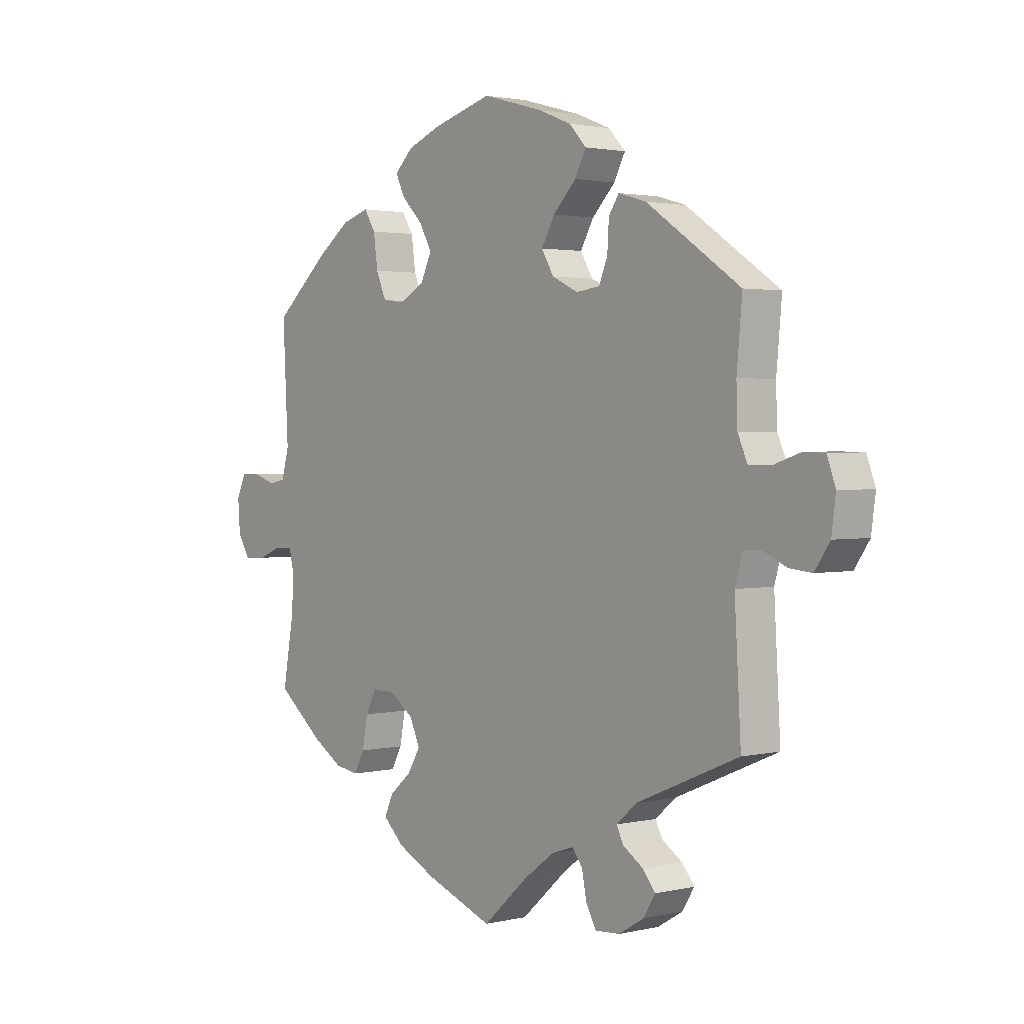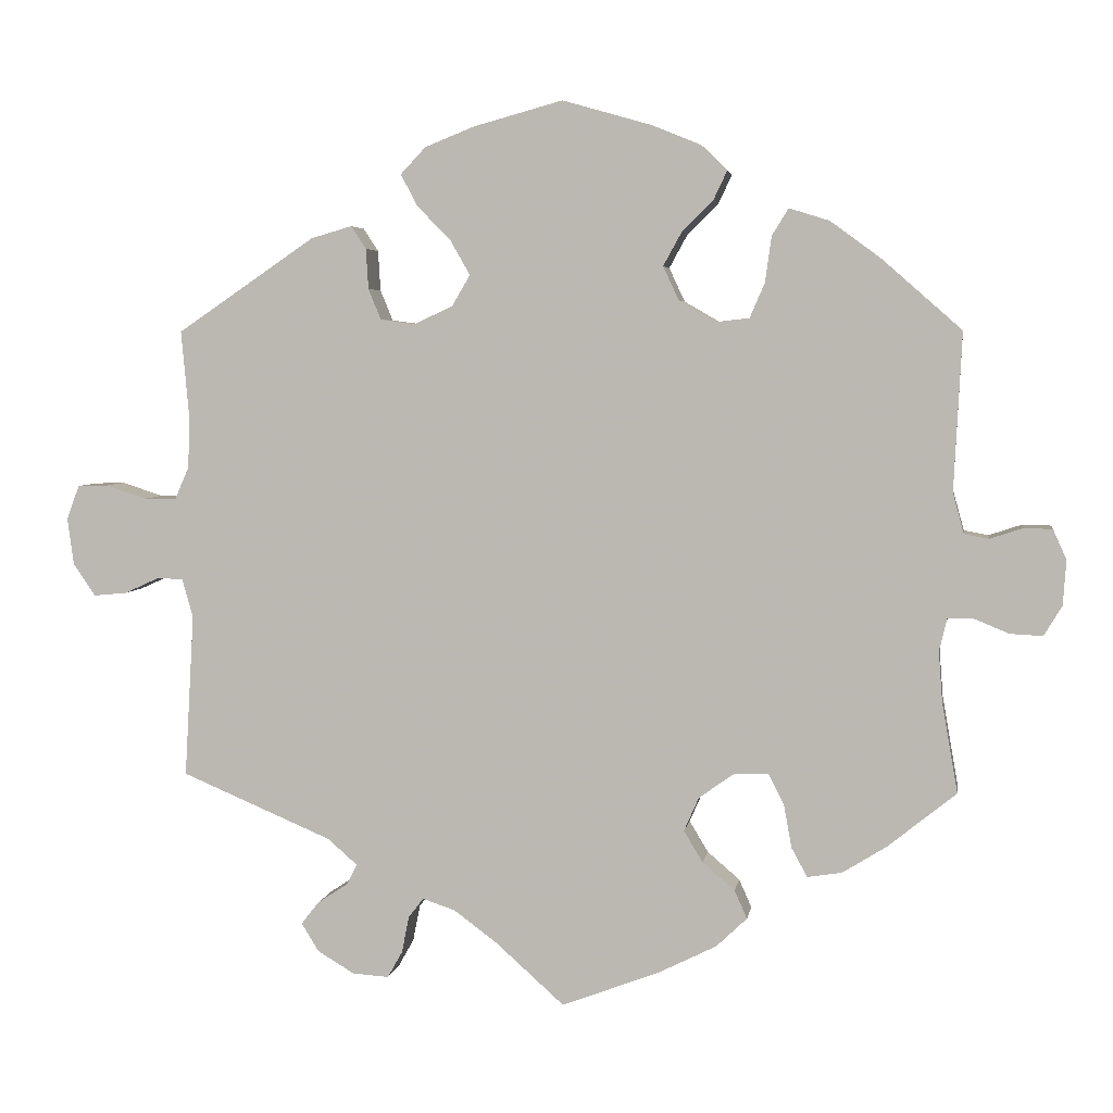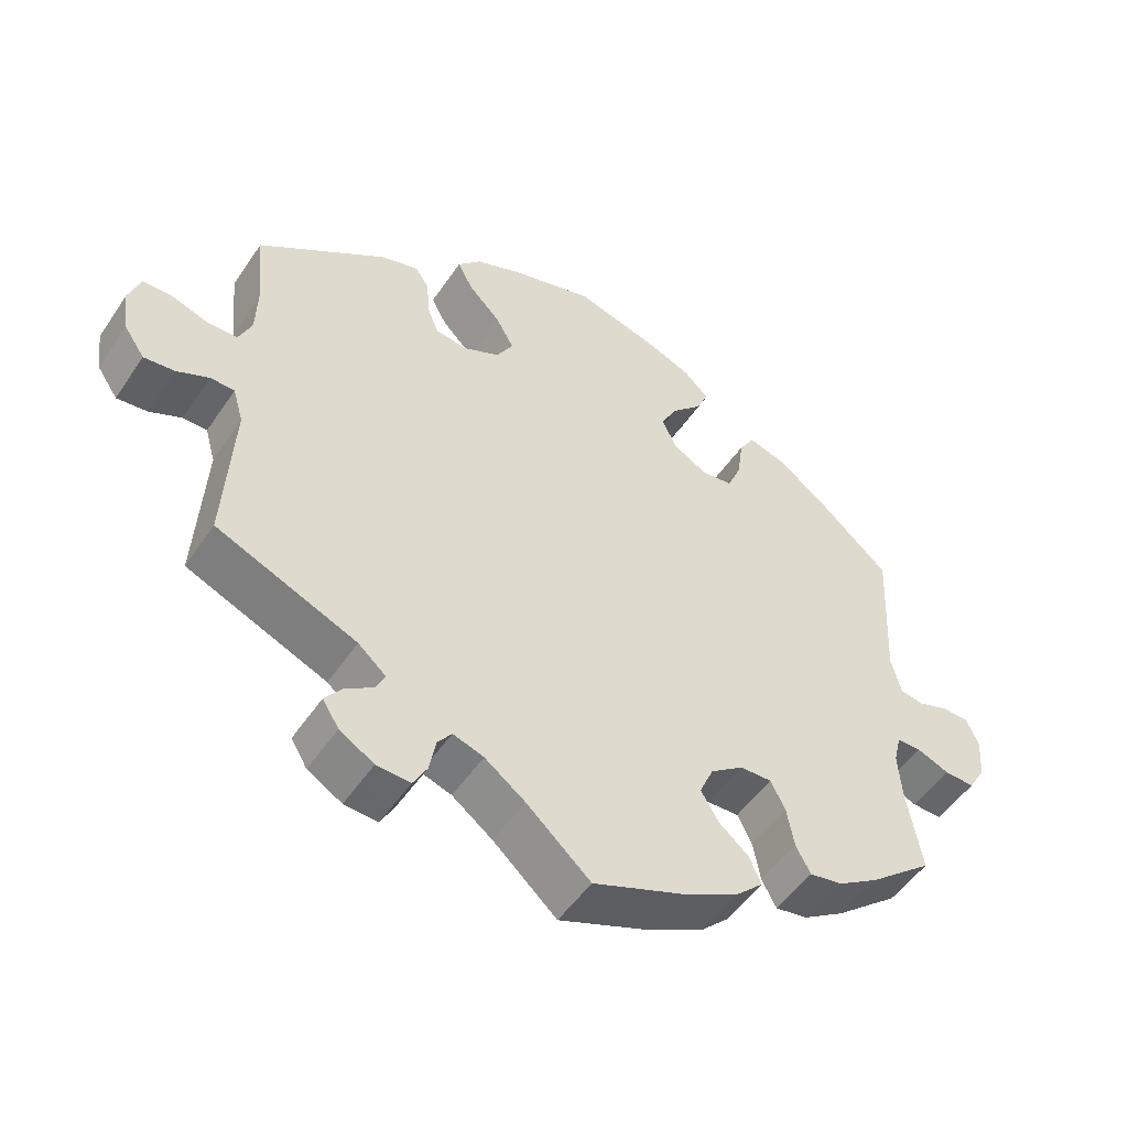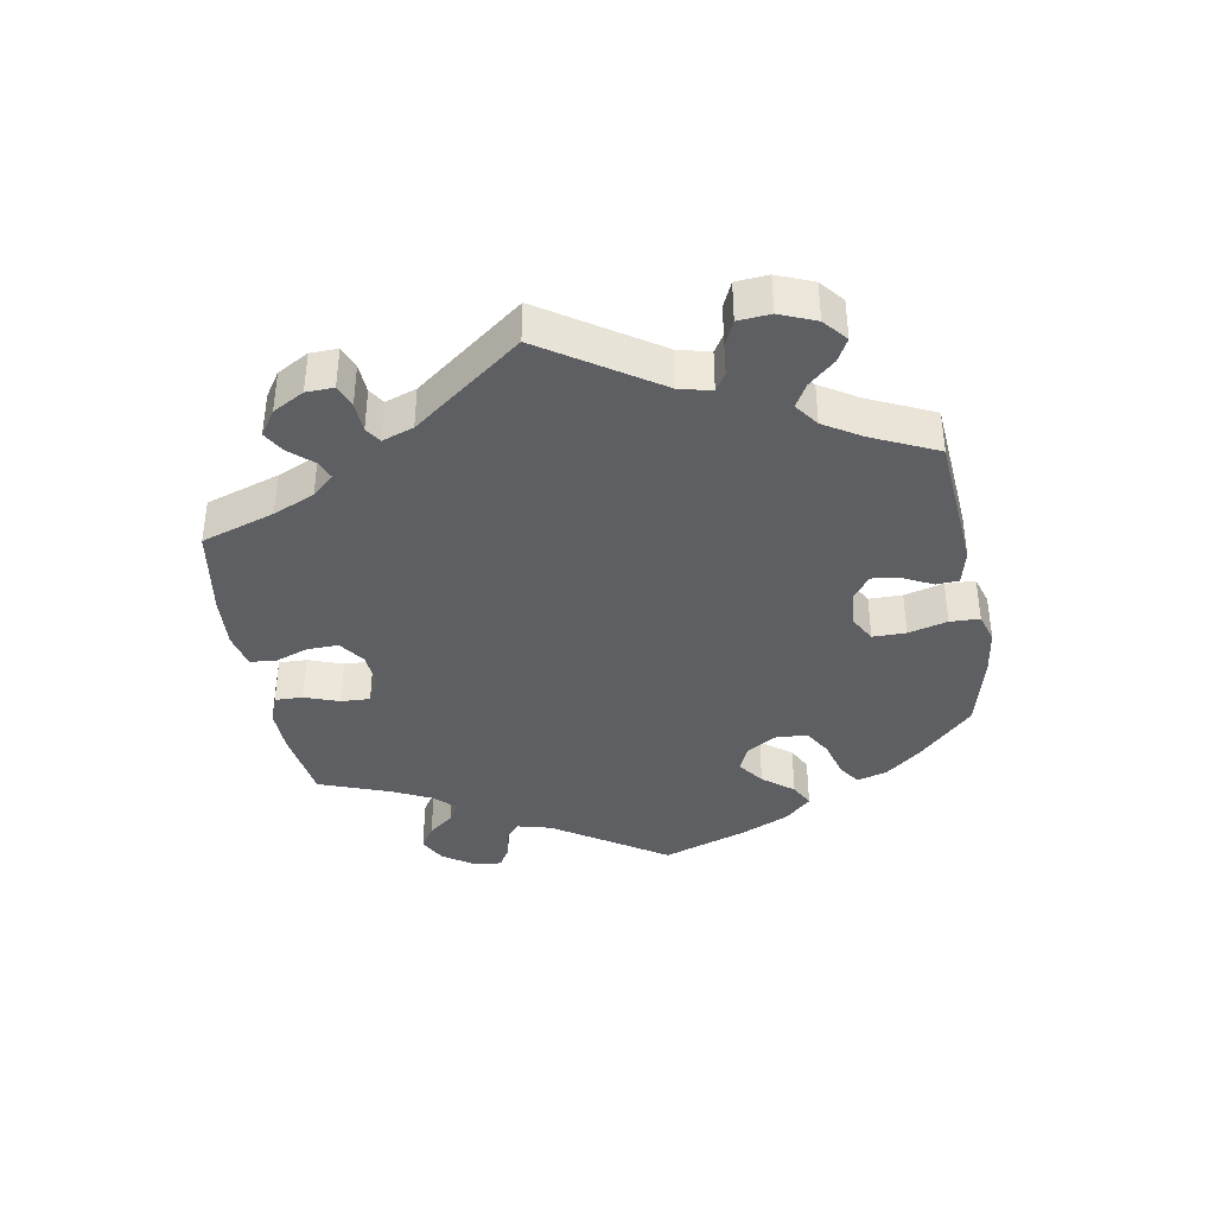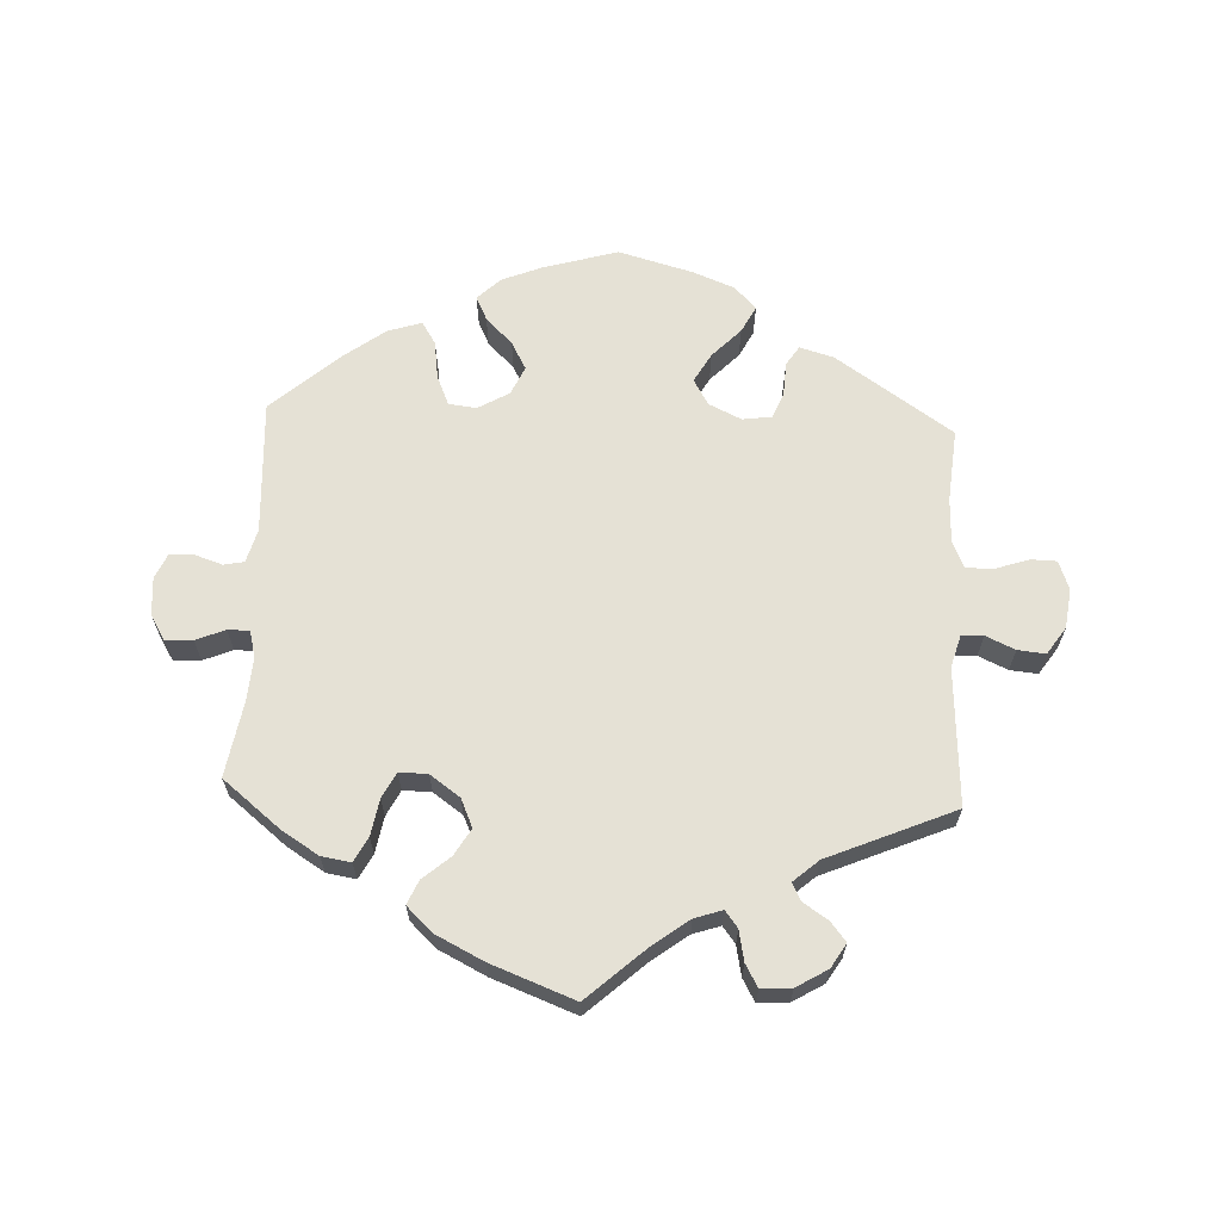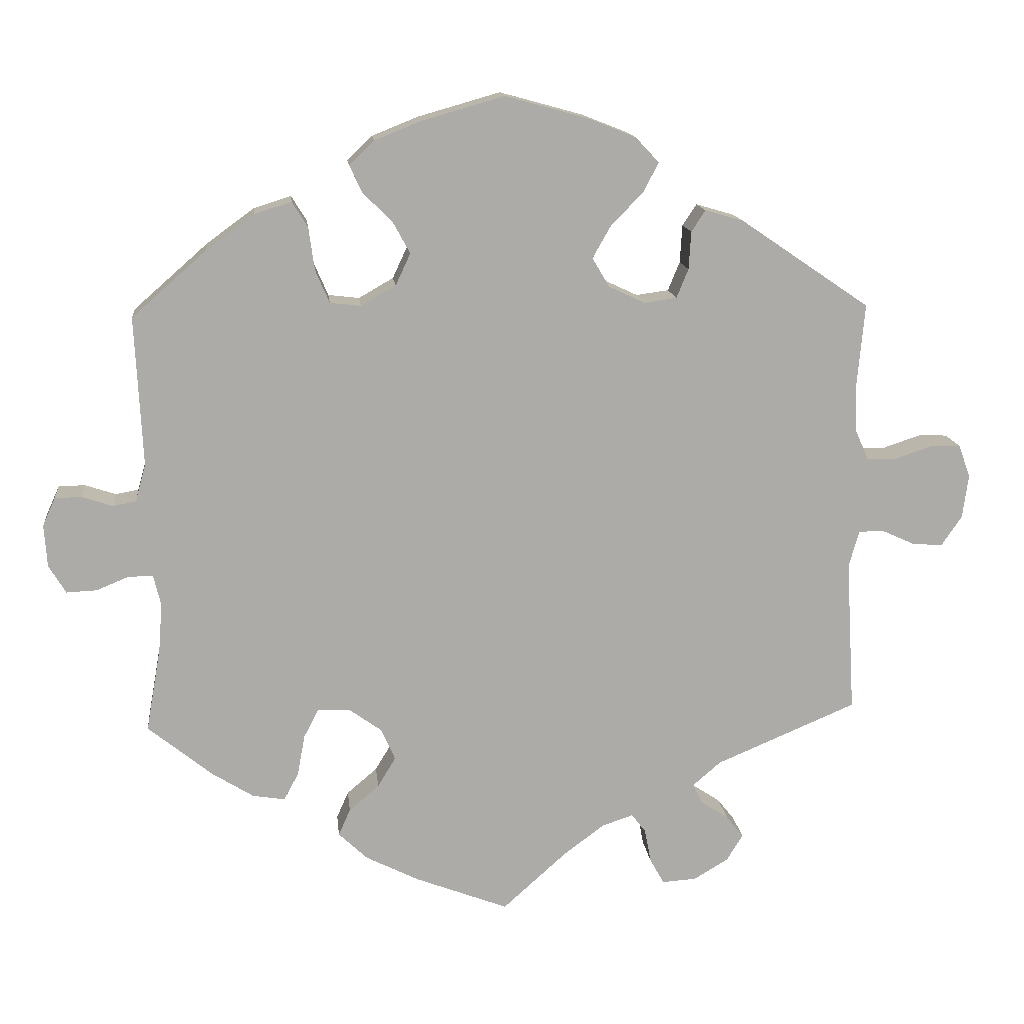
<metadata>
{"format":"obj","ext":"obj","renderer":"f3d","projection":"perspective","resolution":1024,"background":"white","views":[{"elev":2.0,"azim":-129.6,"up":"+Z"},{"elev":4.4,"azim":8.9,"up":"+Z"},{"elev":-50.6,"azim":-32.8,"up":"+Z"},{"elev":-39.5,"azim":-109.9,"up":"+Y"},{"elev":65.1,"azim":-177.5,"up":"+Y"},{"elev":13.9,"azim":174.0,"up":"+Z"}]}
</metadata>
<code>
v 0.111 0.07 0.546
v 0.173 0.07 0.521
v 0.207 0.07 0.488
v 0.19 0.07 0.452
v 0.15 0.07 0.412
v 0.127 0.07 0.37
v 0.147 0.07 0.327
v 0.194 0.07 0.3
v 0.236 0.07 0.305
v 0.255 0.07 0.349
v 0.263 0.07 0.407
v 0.284 0.07 0.441
v 0.335 0.07 0.425
v 0.399 0.07 0.378
v 0.5 0.07 0.289
v 0.49 0.07 0.088
v 0.504 0.07 0.037
v 0.535 0.07 0.031
v 0.577 0.07 0.045
v 0.613 0.07 0.044
v 0.63 0.07 0.006
v 0.626 0.07 -0.051
v 0.603 0.07 -0.089
v 0.562 0.07 -0.087
v 0.518 0.07 -0.069
v 0.485 0.07 -0.069
v 0.475 0.07 -0.11
v 0.48 0.07 -0.176
v 0.5 0.07 -0.289
v 0.413 0.07 -0.359
v 0.357 0.07 -0.394
v 0.313 0.07 -0.401
v 0.293 0.07 -0.364
v 0.283 0.07 -0.309
v 0.263 0.07 -0.27
v 0.22 0.07 -0.271
v 0.175 0.07 -0.303
v 0.156 0.07 -0.346
v 0.18 0.07 -0.386
v 0.221 0.07 -0.421
v 0.237 0.07 -0.457
v 0.198 0.07 -0.494
v 0.126 0.07 -0.53
v 0 0.07 -0.578
v -0.087 0.07 -0.5
v -0.142 0.07 -0.459
v -0.184 0.07 -0.445
v -0.203 0.07 -0.47
v -0.212 0.07 -0.516
v -0.231 0.07 -0.55
v -0.277 0.07 -0.547
v -0.324 0.07 -0.519
v -0.346 0.07 -0.483
v -0.323 0.07 -0.454
v -0.285 0.07 -0.429
v -0.272 0.07 -0.403
v -0.31 0.07 -0.37
v -0.501 0.07 -0.289
v -0.489 0.07 -0.082
v -0.503 0.07 -0.033
v -0.536 0.07 -0.032
v -0.58 0.07 -0.052
v -0.622 0.07 -0.056
v -0.65 0.07 -0.015
v -0.658 0.07 0.044
v -0.642 0.07 0.088
v -0.603 0.07 0.089
v -0.552 0.07 0.072
v -0.511 0.07 0.072
v -0.493 0.07 0.113
v -0.491 0.07 0.179
v -0.501 0.07 0.289
v -0.326 0.07 0.408
v -0.274 0.07 0.423
v -0.255 0.07 0.394
v -0.252 0.07 0.343
v -0.236 0.07 0.304
v -0.192 0.07 0.298
v -0.143 0.07 0.321
v -0.12 0.07 0.36
v -0.145 0.07 0.404
v -0.188 0.07 0.448
v -0.209 0.07 0.488
v -0.177 0.07 0.522
v -0.114 0.07 0.547
v -0.001 0.07 0.578
v 0.111 0 0.546
v 0.173 0 0.521
v 0.207 0 0.488
v 0.19 0 0.452
v 0.15 0 0.412
v 0.127 0 0.37
v 0.147 0 0.327
v 0.194 0 0.3
v 0.236 0 0.305
v 0.255 0 0.349
v 0.263 0 0.407
v 0.284 0 0.441
v 0.335 0 0.425
v 0.399 0 0.378
v 0.5 0 0.289
v 0.49 0 0.088
v 0.504 0 0.037
v 0.535 0 0.031
v 0.577 0 0.045
v 0.613 0 0.044
v 0.63 0 0.006
v 0.626 0 -0.051
v 0.603 0 -0.089
v 0.562 0 -0.087
v 0.518 0 -0.069
v 0.485 0 -0.069
v 0.475 0 -0.11
v 0.48 0 -0.176
v 0.5 0 -0.289
v 0.413 0 -0.359
v 0.357 0 -0.394
v 0.313 0 -0.401
v 0.293 0 -0.364
v 0.283 0 -0.309
v 0.263 0 -0.27
v 0.22 0 -0.271
v 0.175 0 -0.303
v 0.156 0 -0.346
v 0.18 0 -0.386
v 0.221 0 -0.421
v 0.237 0 -0.457
v 0.198 0 -0.494
v 0.126 0 -0.53
v 0 0 -0.578
v -0.087 0 -0.5
v -0.142 0 -0.459
v -0.184 0 -0.445
v -0.203 0 -0.47
v -0.212 0 -0.516
v -0.231 0 -0.55
v -0.277 0 -0.547
v -0.324 0 -0.519
v -0.346 0 -0.483
v -0.323 0 -0.454
v -0.285 0 -0.429
v -0.272 0 -0.403
v -0.31 0 -0.37
v -0.501 0 -0.289
v -0.489 0 -0.082
v -0.503 0 -0.033
v -0.536 0 -0.032
v -0.58 0 -0.052
v -0.622 0 -0.056
v -0.65 0 -0.015
v -0.658 0 0.044
v -0.642 0 0.088
v -0.603 0 0.089
v -0.552 0 0.072
v -0.511 0 0.072
v -0.493 0 0.113
v -0.491 0 0.179
v -0.501 0 0.289
v -0.326 0 0.408
v -0.274 0 0.423
v -0.255 0 0.394
v -0.252 0 0.343
v -0.236 0 0.304
v -0.192 0 0.298
v -0.143 0 0.321
v -0.12 0 0.36
v -0.145 0 0.404
v -0.188 0 0.448
v -0.209 0 0.488
v -0.177 0 0.522
v -0.114 0 0.547
v -0.001 0 0.578
f 81 82 83 84
f 80 81 84 85
f 73 74 75 76
f 71 72 73 76
f 70 71 76 77
f 69 70 77 78
f 65 66 67 68
f 65 68 69
f 64 65 69
f 61 62 63 64
f 60 61 64 69
f 59 60 69 78
f 57 58 59 78
f 52 53 54 55
f 52 55 56
f 51 52 56
f 48 49 50 51
f 47 48 51 56
f 46 47 56 57
f 42 43 44 45
f 42 45 46
f 39 40 41 42
f 38 39 42 46
f 37 38 46 57
f 31 32 33 34
f 31 34 35
f 28 29 30 31
f 27 28 31 35
f 26 27 35 36
f 22 23 24 25
f 22 25 26
f 21 22 26
f 18 19 20 21
f 17 18 21 26
f 16 17 26 36
f 10 11 12 13
f 9 10 13 14
f 2 3 4 5
f 2 5 6
f 1 2 6
f 80 85 86 1
f 37 57 78 79
f 9 14 15 16
f 8 9 16 36
f 7 8 36 37
f 79 80 1 6
f 6 7 37 79
f 170 169 168 167
f 171 170 167 166
f 162 161 160 159
f 162 159 158 157
f 163 162 157 156
f 164 163 156 155
f 154 153 152 151
f 155 154 151
f 155 151 150
f 150 149 148 147
f 155 150 147 146
f 164 155 146 145
f 164 145 144 143
f 141 140 139 138
f 142 141 138
f 142 138 137
f 137 136 135 134
f 142 137 134 133
f 143 142 133 132
f 131 130 129 128
f 132 131 128
f 128 127 126 125
f 132 128 125 124
f 143 132 124 123
f 120 119 118 117
f 121 120 117
f 117 116 115 114
f 121 117 114 113
f 122 121 113 112
f 111 110 109 108
f 112 111 108
f 112 108 107
f 107 106 105 104
f 112 107 104 103
f 122 112 103 102
f 99 98 97 96
f 100 99 96 95
f 91 90 89 88
f 92 91 88
f 92 88 87
f 87 172 171 166
f 165 164 143 123
f 102 101 100 95
f 122 102 95 94
f 123 122 94 93
f 92 87 166 165
f 165 123 93 92
f 1 87 88 2
f 2 88 89 3
f 3 89 90 4
f 4 90 91 5
f 5 91 92 6
f 6 92 93 7
f 7 93 94 8
f 8 94 95 9
f 9 95 96 10
f 10 96 97 11
f 11 97 98 12
f 12 98 99 13
f 13 99 100 14
f 14 100 101 15
f 15 101 102 16
f 16 102 103 17
f 17 103 104 18
f 18 104 105 19
f 19 105 106 20
f 20 106 107 21
f 21 107 108 22
f 22 108 109 23
f 23 109 110 24
f 24 110 111 25
f 25 111 112 26
f 26 112 113 27
f 27 113 114 28
f 28 114 115 29
f 29 115 116 30
f 30 116 117 31
f 31 117 118 32
f 32 118 119 33
f 33 119 120 34
f 34 120 121 35
f 35 121 122 36
f 36 122 123 37
f 37 123 124 38
f 38 124 125 39
f 39 125 126 40
f 40 126 127 41
f 41 127 128 42
f 42 128 129 43
f 43 129 130 44
f 44 130 131 45
f 45 131 132 46
f 46 132 133 47
f 47 133 134 48
f 48 134 135 49
f 49 135 136 50
f 50 136 137 51
f 51 137 138 52
f 52 138 139 53
f 53 139 140 54
f 54 140 141 55
f 55 141 142 56
f 56 142 143 57
f 57 143 144 58
f 58 144 145 59
f 59 145 146 60
f 60 146 147 61
f 61 147 148 62
f 62 148 149 63
f 63 149 150 64
f 64 150 151 65
f 65 151 152 66
f 66 152 153 67
f 67 153 154 68
f 68 154 155 69
f 69 155 156 70
f 70 156 157 71
f 71 157 158 72
f 72 158 159 73
f 73 159 160 74
f 74 160 161 75
f 75 161 162 76
f 76 162 163 77
f 77 163 164 78
f 78 164 165 79
f 79 165 166 80
f 80 166 167 81
f 81 167 168 82
f 82 168 169 83
f 83 169 170 84
f 84 170 171 85
f 85 171 172 86
f 86 172 87 1

</code>
